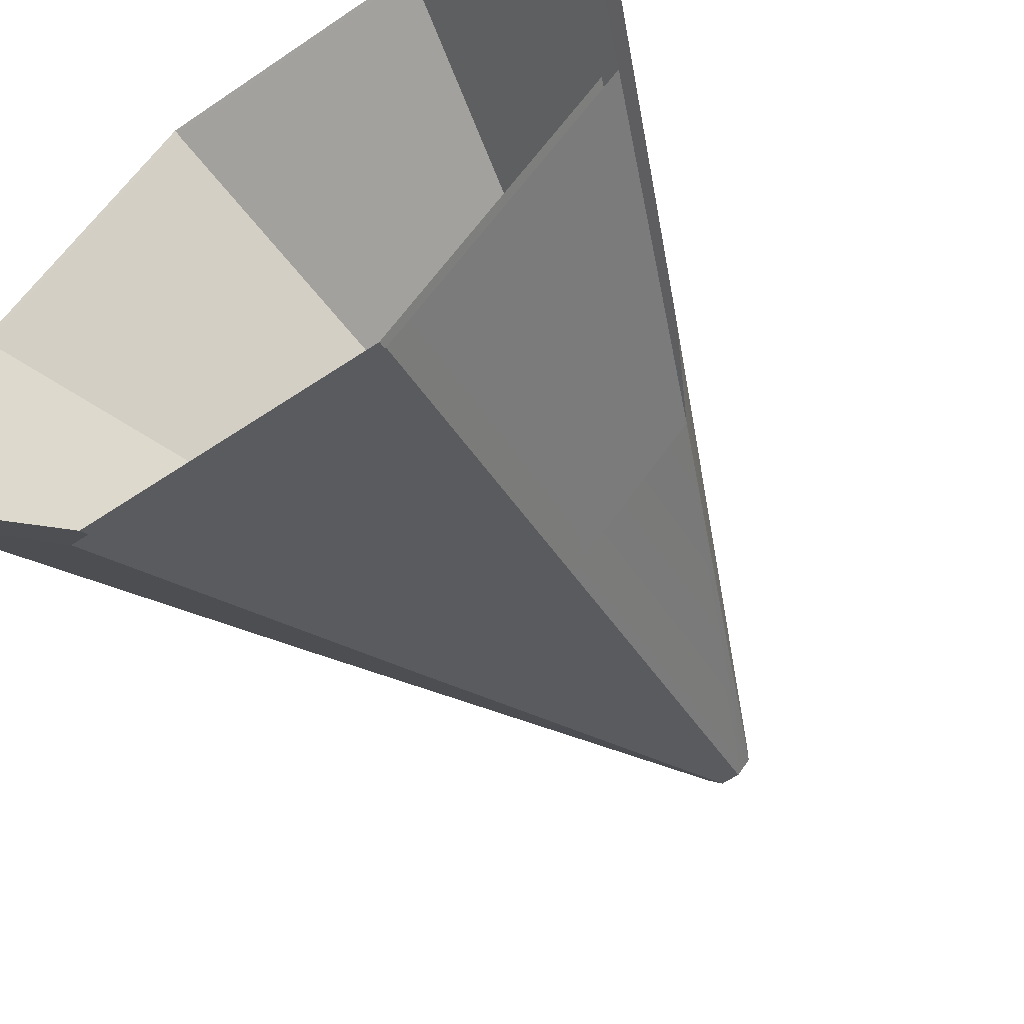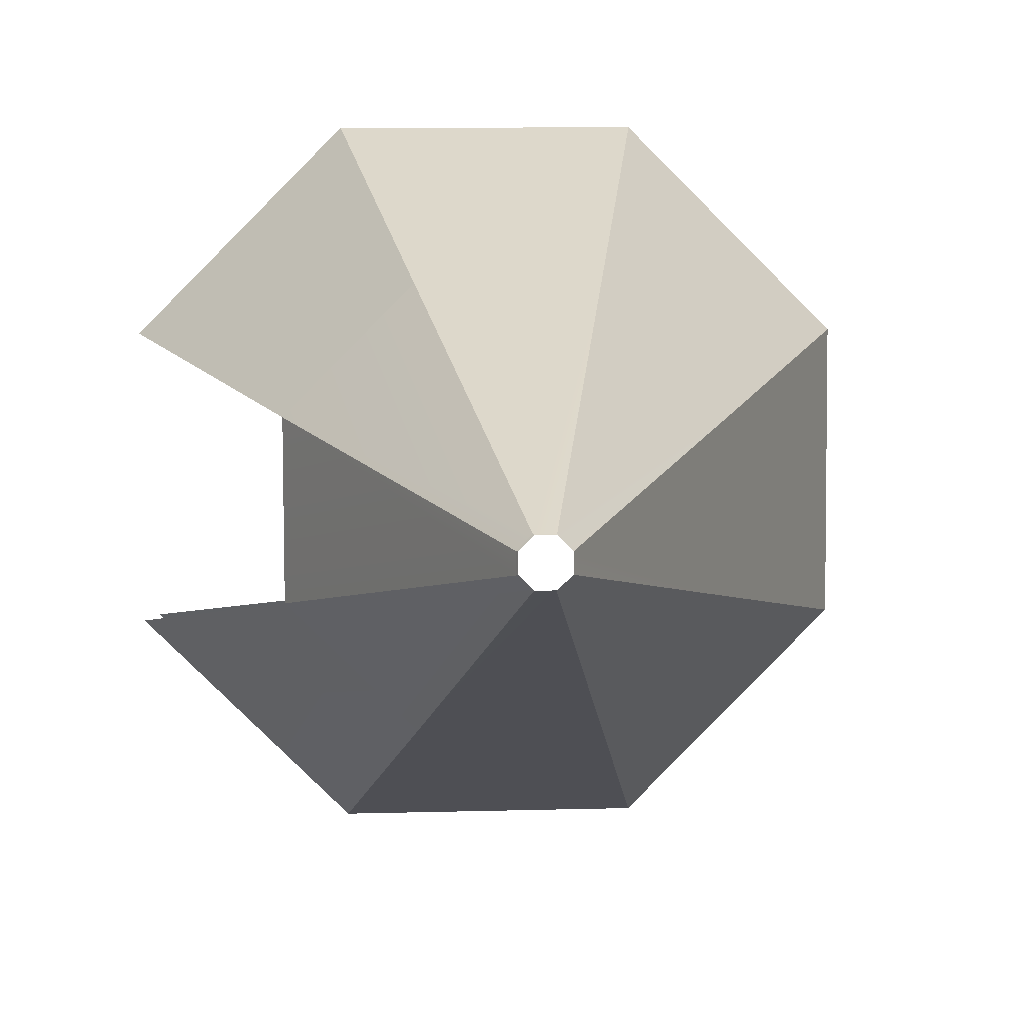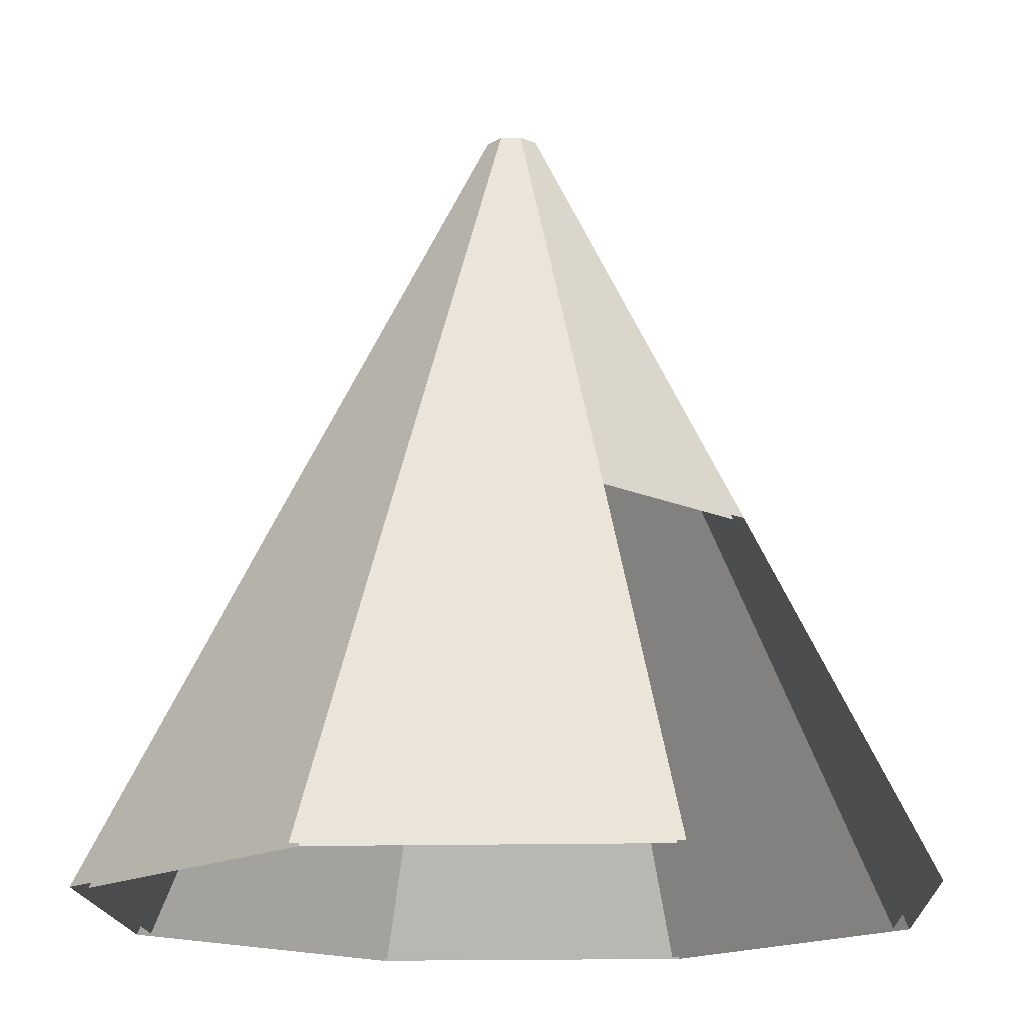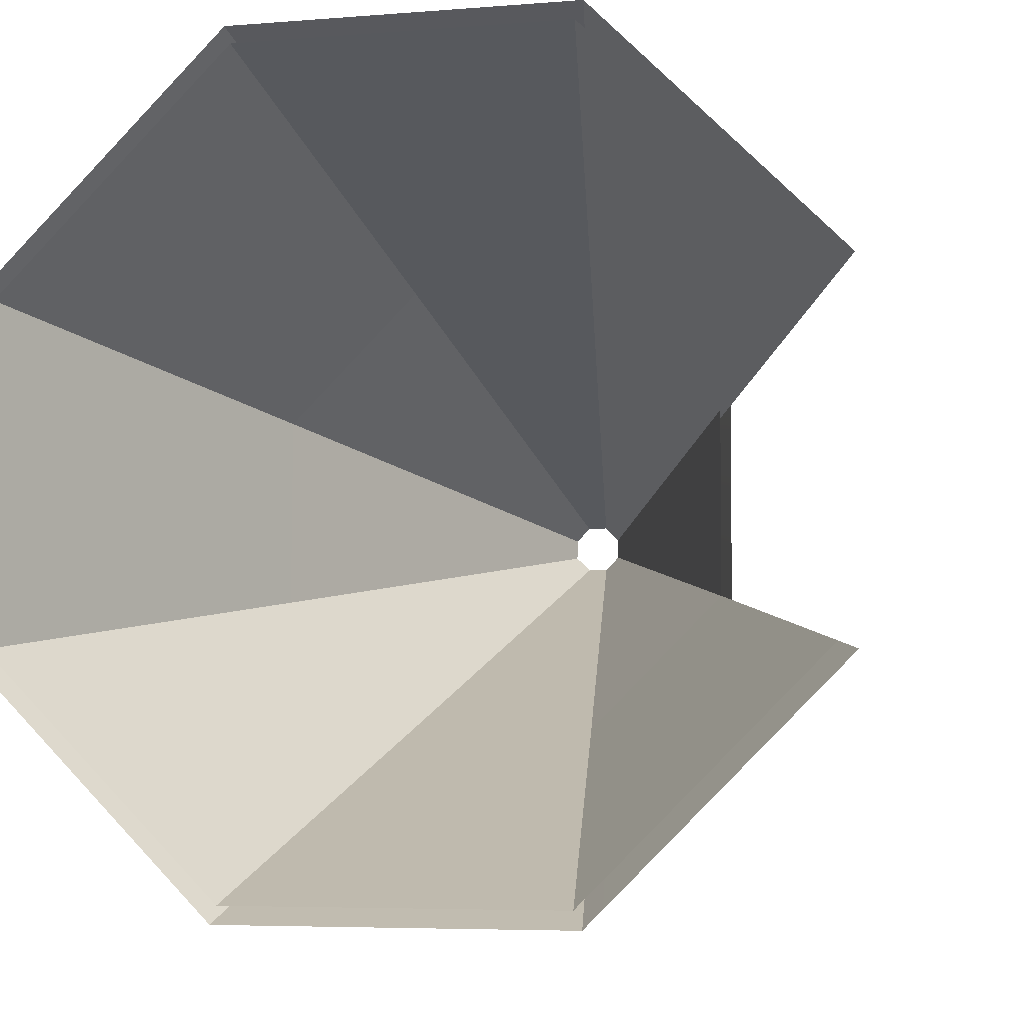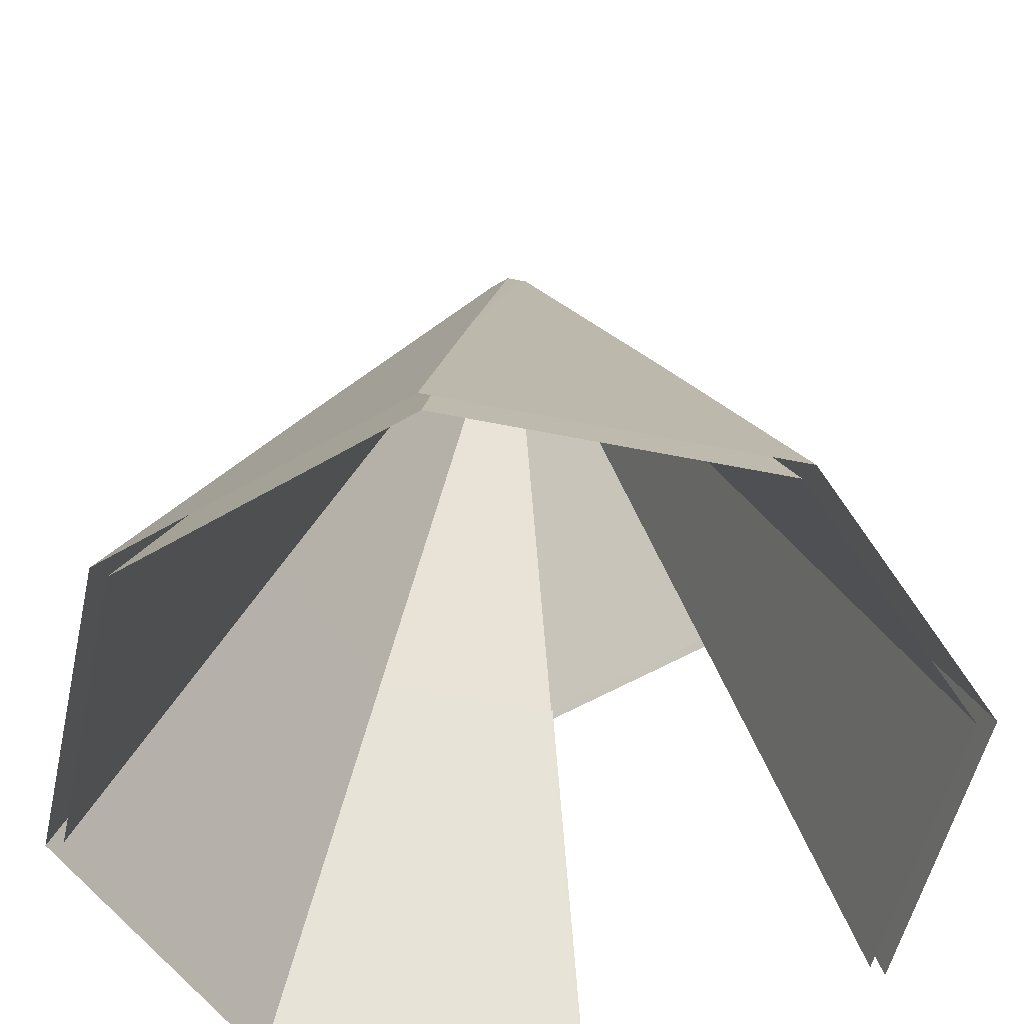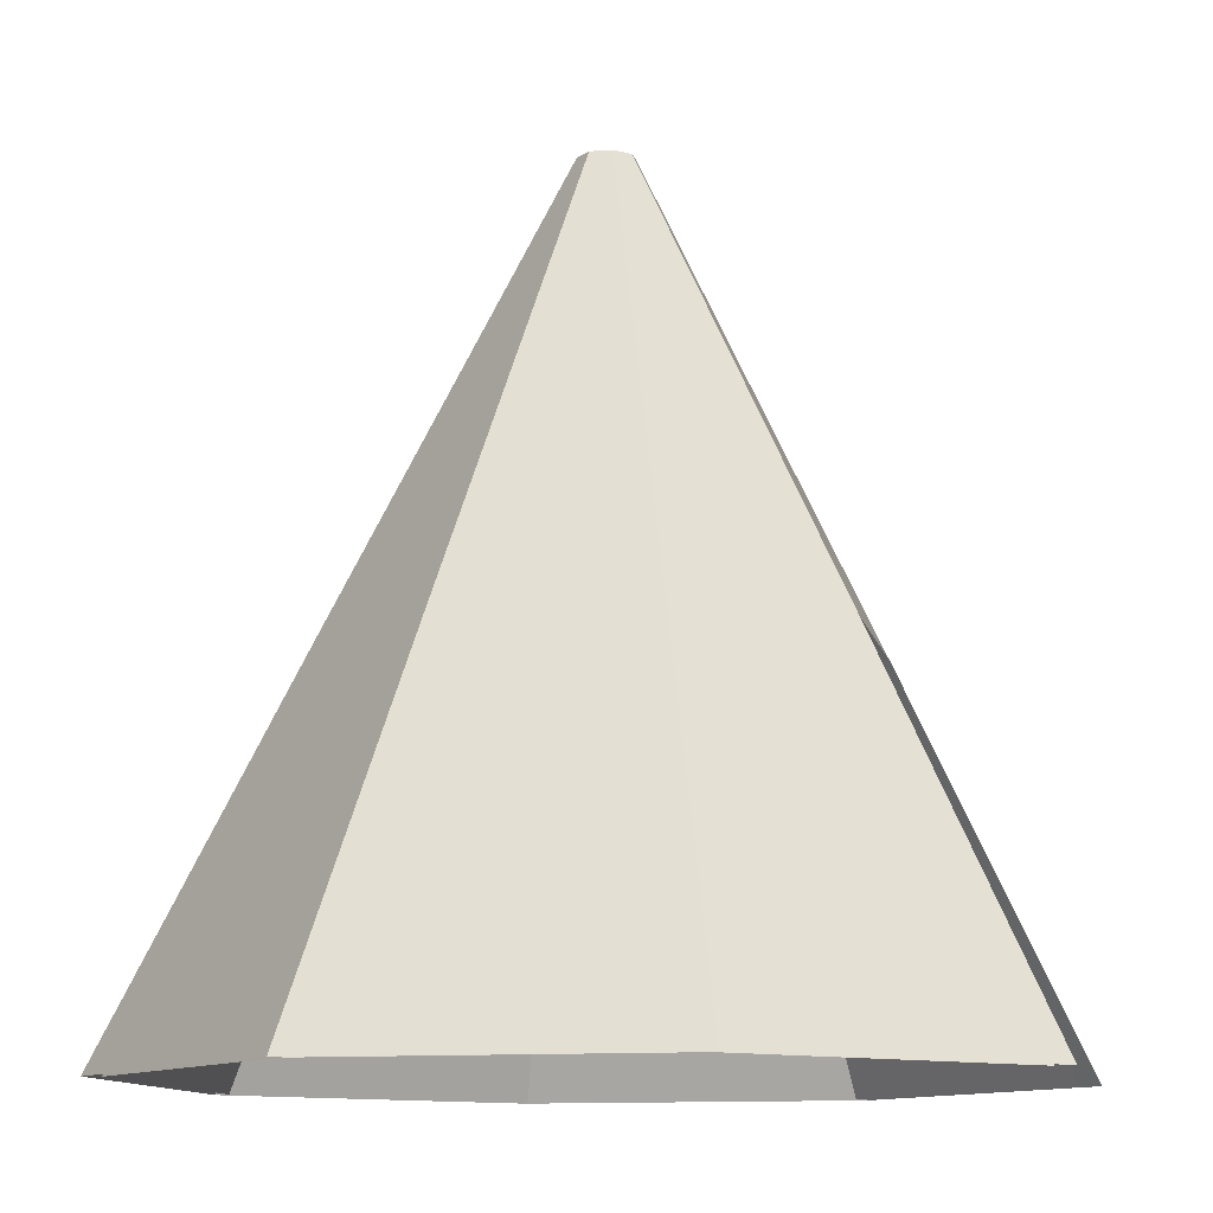
<metadata>
{"format":"obj","ext":"obj","renderer":"f3d","projection":"perspective","resolution":1024,"background":"white","views":[{"elev":-56.4,"azim":35.5,"up":"+Z"},{"elev":6.3,"azim":175.9,"up":"+Z"},{"elev":-16.6,"azim":48.2,"up":"+Y"},{"elev":-6.4,"azim":14.4,"up":"+Z"},{"elev":-52.8,"azim":-57.2,"up":"+Y"},{"elev":-11.5,"azim":12.3,"up":"+Y"}]}
</metadata>
<code>
g royale_tippi01_lod0
v -1.619 2.583 0.6791
v -2.802 0.01652 1.175
v -2.812 0.01652 -1.151
v -1.624 2.583 -0.6652
v -0.664 2.583 1.626
v 0.6803 2.583 1.62
v 1.176 0.01652 2.803
v -1.15 0.01652 2.813
v -1.15 0.01652 2.813
v -2.802 0.01652 1.175
v -1.619 2.583 0.6791
v -0.664 2.583 1.626
v -1.624 2.583 -0.6652
v -0.1766 5.679 -0.07403
v -0.1743 5.685 0.07239
v -1.619 2.583 0.6791
v 1.176 0.01652 2.803
v 0.6803 2.583 1.62
v 1.627 2.583 0.665
v 2.809 0.01537 1.157
v 0.6664 2.583 -1.626
v 1.152 0.01652 -2.813
v 2.799 0.01537 -1.181
v 1.621 2.582 -0.6792
v 1.627 2.583 0.665
v 0.178 5.681 0.07475
v 0.1773 5.683 -0.07377
v 1.621 2.582 -0.6792
v -1.174 0.01652 -2.803
v 1.152 0.01652 -2.813
v 0.6664 2.583 -1.626
v -0.6779 2.583 -1.62
v -1.624 2.583 -0.6652
v -0.6779 2.583 -1.62
v -0.07051 5.688 -0.1744
v -0.1766 5.679 -0.07403
v -0.6779 2.583 -1.62
v -1.624 2.583 -0.6652
v -2.812 0.01652 -1.151
v -1.174 0.01652 -2.803
v -0.664 2.583 1.626
v -0.07211 5.682 0.1769
v 0.07474 5.68 0.1779
v 0.6803 2.583 1.62
v 0.6664 2.583 -1.626
v 0.0745 5.684 -0.176
v -0.07051 5.688 -0.1744
v -0.6779 2.583 -1.62
v 1.621 2.582 -0.6792
v 0.1773 5.683 -0.07377
v 0.0745 5.684 -0.176
v 0.6664 2.583 -1.626
v -1.619 2.583 0.6791
v -0.1743 5.685 0.07239
v -0.07211 5.682 0.1769
v -0.664 2.583 1.626
v 1.627 2.583 0.665
v 0.6803 2.583 1.62
v 0.07474 5.68 0.1779
v 0.178 5.681 0.07475
v -1.558 2.583 0.6511
v -1.563 2.583 -0.6377
v -2.702 0.01652 -1.104
v -2.692 0.01652 1.127
v 1.122 0.01652 2.687
v 0.6462 2.583 1.553
v -0.6426 2.583 1.559
v -1.108 0.01652 2.697
v -1.558 2.583 0.6511
v -2.692 0.01652 1.127
v -1.108 0.01652 2.697
v -0.6426 2.583 1.559
v -1.563 2.583 -0.6377
v -1.558 2.583 0.6511
v -0.1731 5.685 0.06943
v -0.1754 5.679 -0.07094
v 1.122 0.01652 2.687
v 2.687 0.01537 1.109
v 1.553 2.583 0.6376
v 0.6462 2.583 1.553
v 0.6328 2.583 -1.558
v 1.548 2.582 -0.6512
v 2.678 0.01537 -1.132
v 1.099 0.01652 -2.697
v 1.553 2.583 0.6376
v 1.548 2.582 -0.6512
v 0.164 5.683 -0.0707
v 0.1646 5.681 0.0717
v 0.6328 2.583 -1.558
v 1.099 0.01652 -2.697
v -1.132 0.01652 -2.687
v -0.656 2.583 -1.553
v -0.07365 5.688 -0.1671
v -0.656 2.583 -1.553
v -1.563 2.583 -0.6377
v -0.1754 5.679 -0.07094
v -2.702 0.01652 -1.104
v -1.563 2.583 -0.6377
v -0.656 2.583 -1.553
v -1.132 0.01652 -2.687
v -0.6426 2.583 1.559
v 0.6462 2.583 1.553
v 0.06561 5.68 0.1706
v -0.07518 5.682 0.1697
v 0.6328 2.583 -1.558
v -0.656 2.583 -1.553
v -0.07365 5.688 -0.1671
v 0.06538 5.684 -0.1688
v 1.548 2.582 -0.6512
v 0.6328 2.583 -1.558
v 0.06538 5.684 -0.1688
v 0.164 5.683 -0.0707
v -1.558 2.583 0.6511
v -0.6426 2.583 1.559
v -0.07518 5.682 0.1697
v -0.1731 5.685 0.06943
v 0.06561 5.68 0.1706
v 0.6462 2.583 1.553
v 1.553 2.583 0.6376
v 0.1646 5.681 0.0717
g royale_tippi01_lod0_0
f 3 2 1
f 4 3 1
f 7 6 5
f 8 7 5
f 11 10 9
f 12 11 9
f 15 14 13
f 16 15 13
f 19 18 17
f 20 19 17
f 23 22 21
f 24 23 21
f 27 26 25
f 28 27 25
f 31 30 29
f 32 31 29
f 35 34 33
f 36 35 33
f 39 38 37
f 40 39 37
f 43 42 41
f 44 43 41
f 47 46 45
f 48 47 45
f 51 50 49
f 52 51 49
f 55 54 53
f 56 55 53
f 59 58 57
f 60 59 57
f 63 62 61
f 64 63 61
f 67 66 65
f 68 67 65
f 71 70 69
f 72 71 69
f 75 74 73
f 76 75 73
f 79 78 77
f 80 79 77
f 83 82 81
f 84 83 81
f 87 86 85
f 88 87 85
f 91 90 89
f 92 91 89
f 95 94 93
f 96 95 93
f 99 98 97
f 100 99 97
f 103 102 101
f 104 103 101
f 107 106 105
f 108 107 105
f 111 110 109
f 112 111 109
f 115 114 113
f 116 115 113
f 119 118 117
f 120 119 117

</code>
